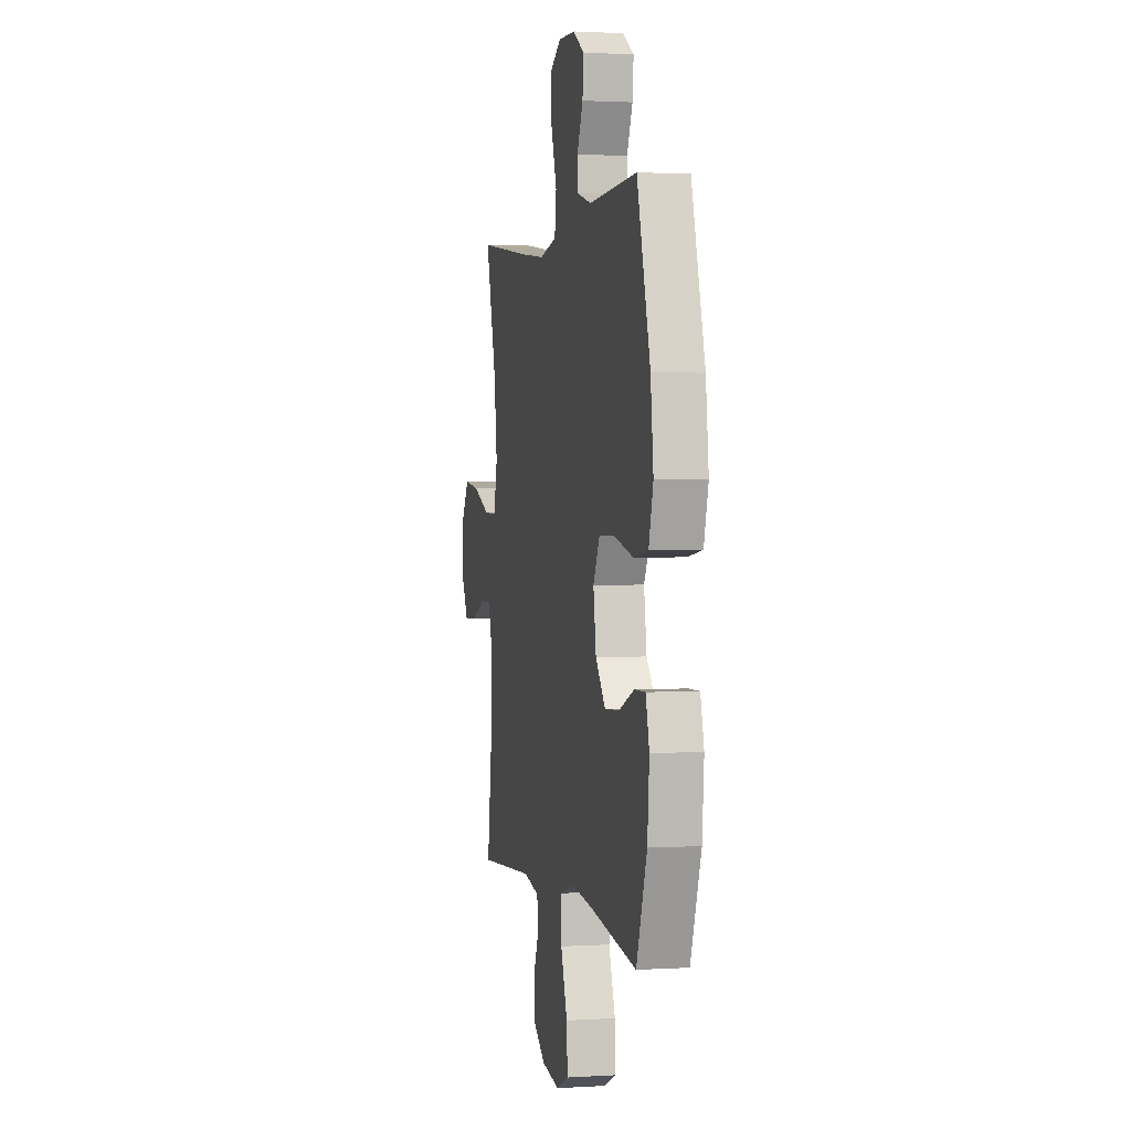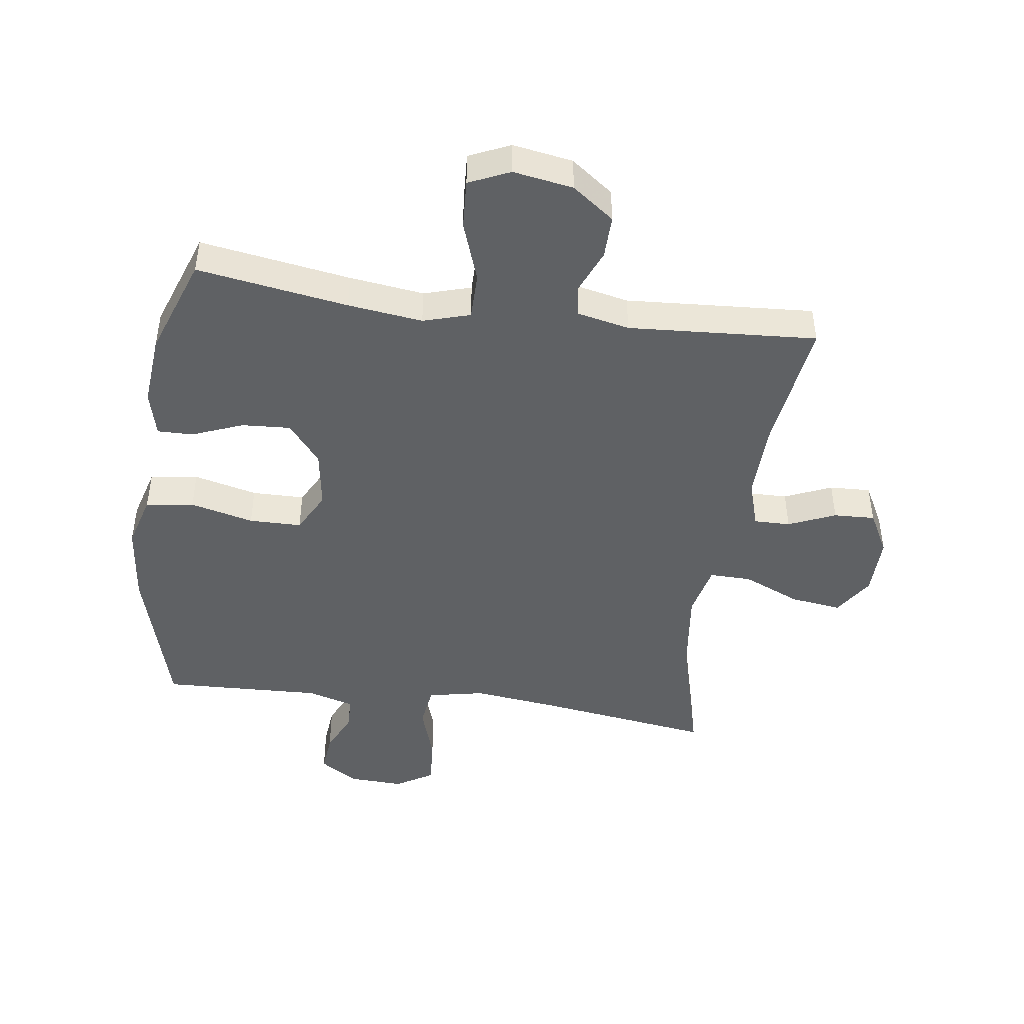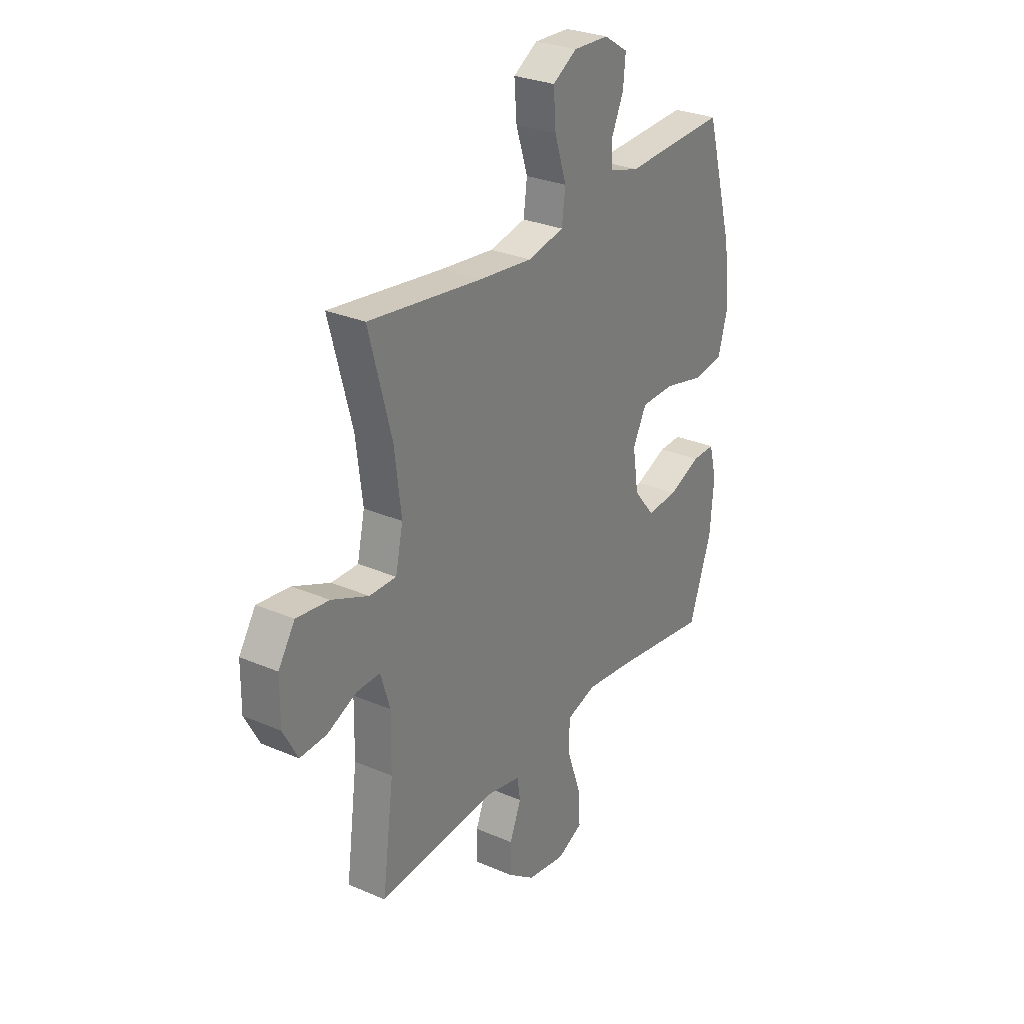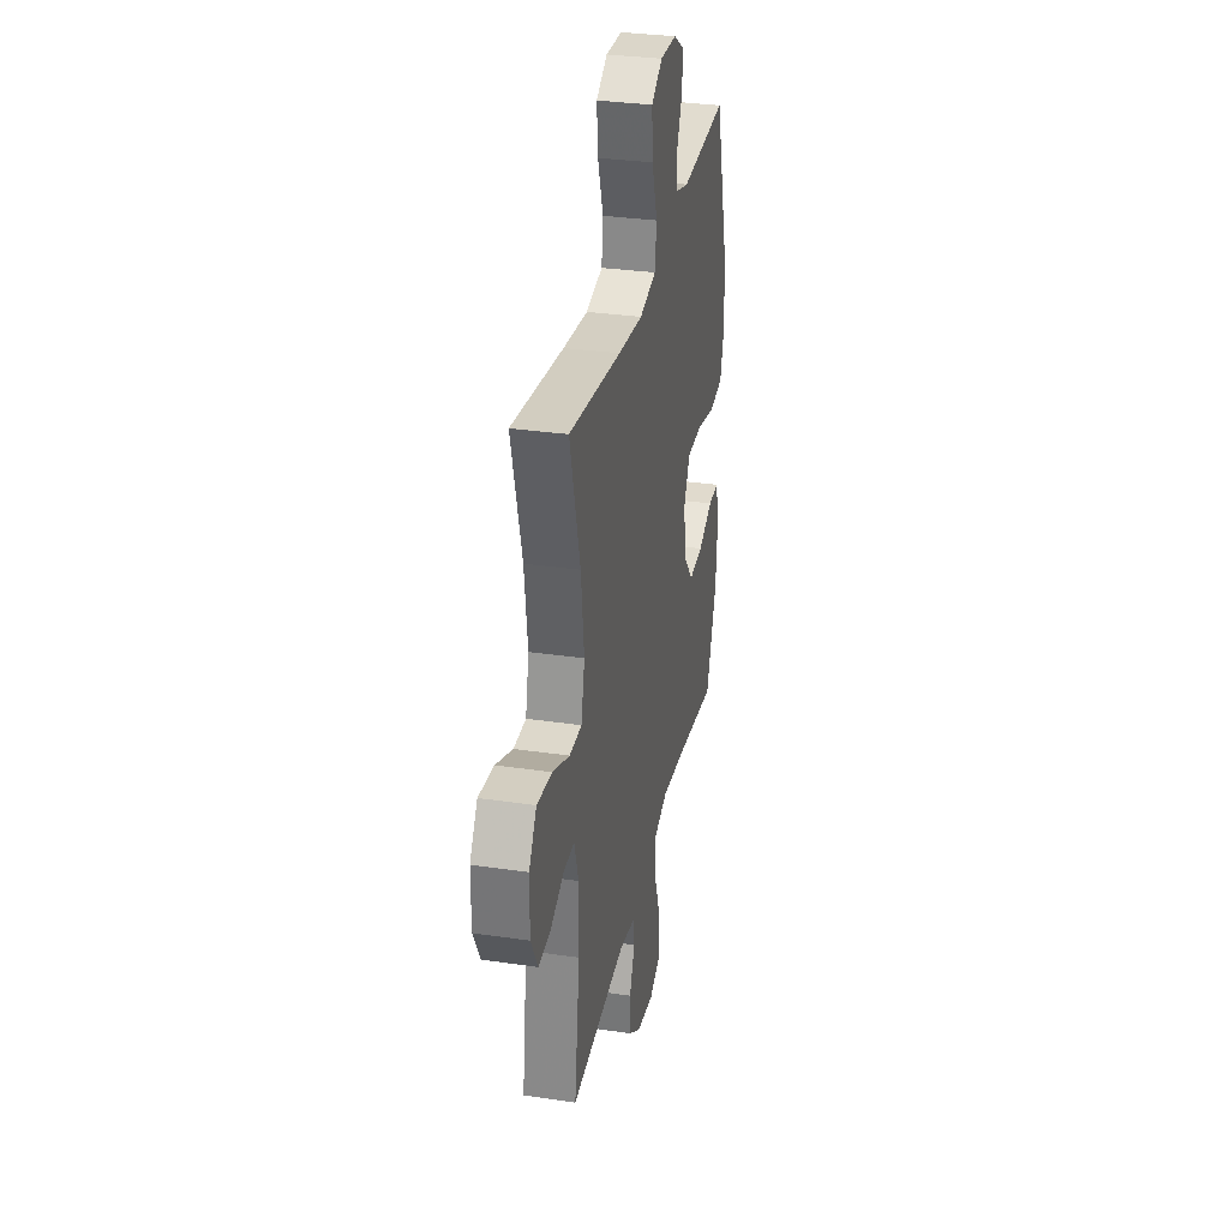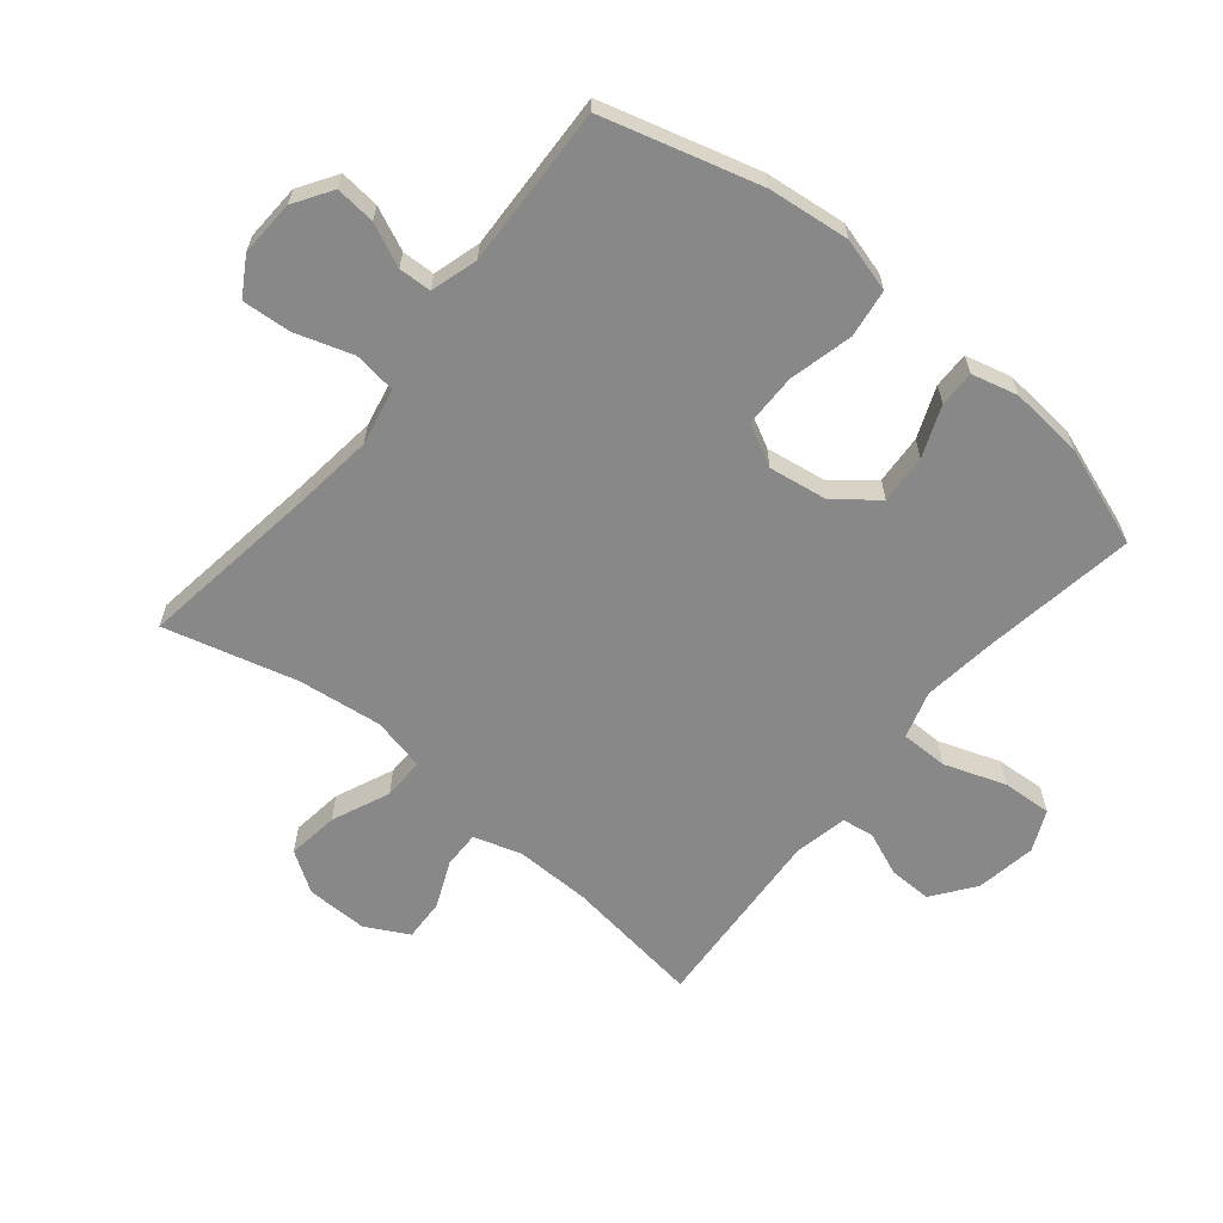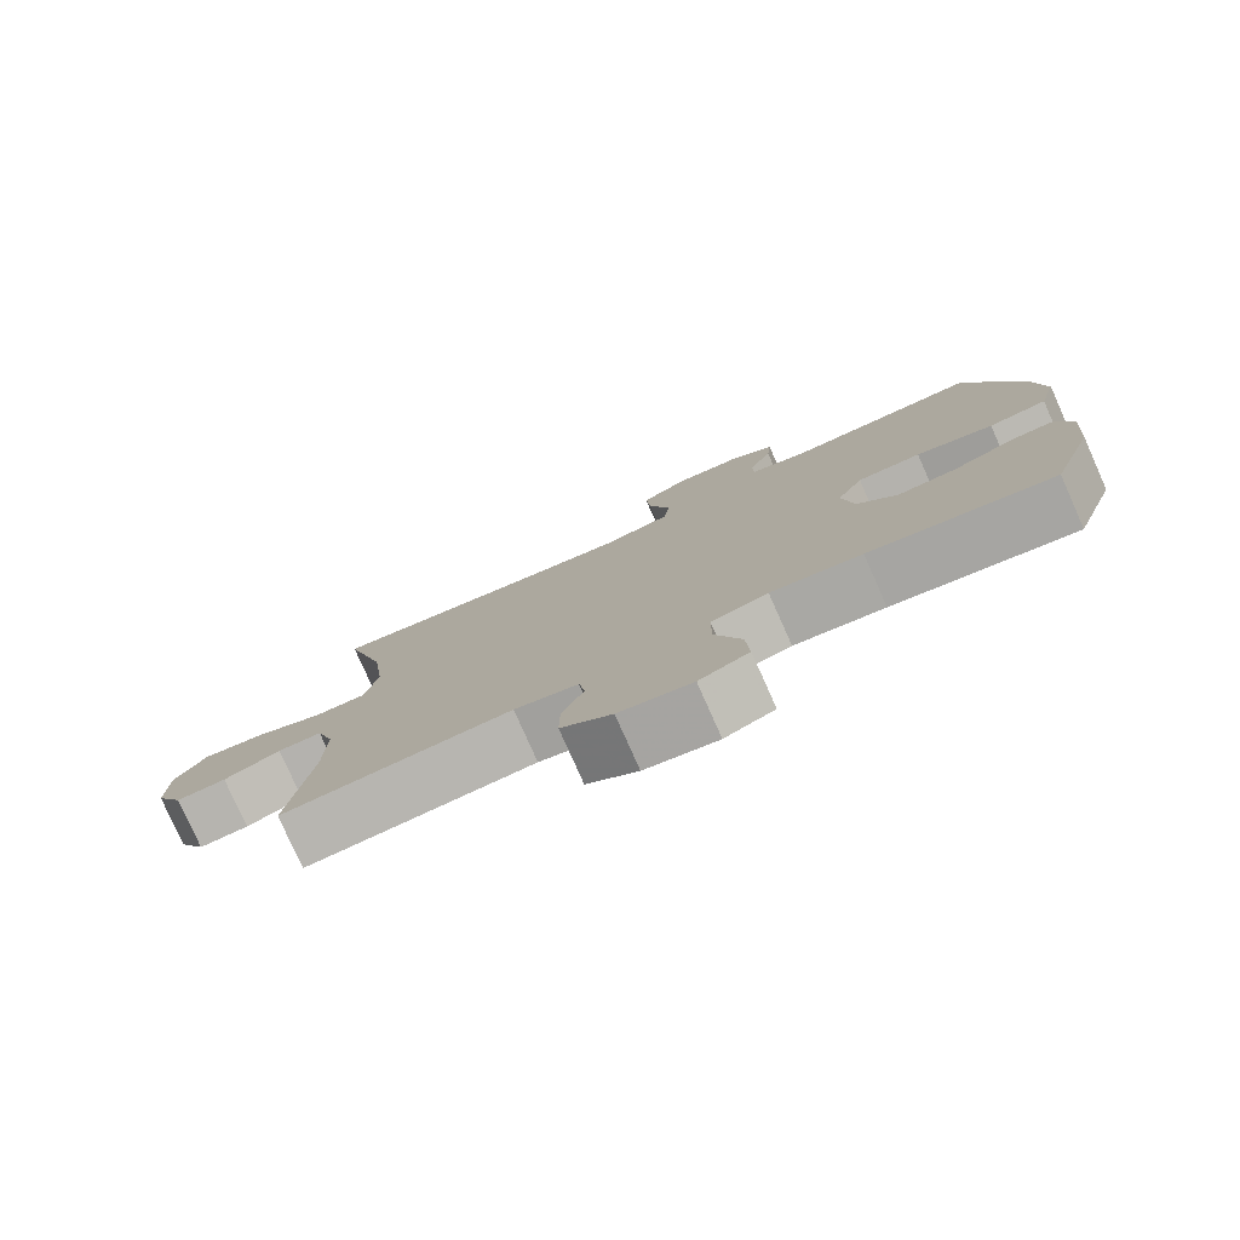
<metadata>
{"format":"obj","ext":"obj","renderer":"f3d","projection":"perspective","resolution":1024,"background":"white","views":[{"elev":1.7,"azim":77.6,"up":"+Z"},{"elev":-45.5,"azim":171.9,"up":"+Y"},{"elev":28.8,"azim":-57.2,"up":"+Z"},{"elev":32.1,"azim":-78.4,"up":"+Z"},{"elev":-62.9,"azim":50.5,"up":"+Y"},{"elev":-79.2,"azim":24.0,"up":"+Z"}]}
</metadata>
<code>
v -0.5 0.07 0.5
v -0.213 0.07 0.46
v -0.077 0.07 0.444
v 0.015 0.07 0.463
v 0.024 0.07 0.532
v -0.006 0.07 0.624
v -0.012 0.07 0.703
v 0.049 0.07 0.74
v 0.139 0.07 0.736
v 0.2 0.07 0.697
v 0.194 0.07 0.633
v 0.163 0.07 0.564
v 0.165 0.07 0.511
v 0.241 0.07 0.489
v 0.5 0.07 0.5
v 0.571 0.07 0.248
v 0.586 0.07 0.117
v 0.562 0.07 0.03
v 0.484 0.07 0.019
v 0.381 0.07 0.044
v 0.296 0.07 0.043
v 0.261 0.07 -0.024
v 0.276 0.07 -0.12
v 0.329 0.07 -0.185
v 0.408 0.07 -0.18
v 0.49 0.07 -0.147
v 0.548 0.07 -0.146
v 0.567 0.07 -0.22
v 0.557 0.07 -0.338
v 0.5 0.07 -0.5
v 0.256 0.07 -0.462
v 0.135 0.07 -0.447
v 0.059 0.07 -0.47
v 0.059 0.07 -0.546
v 0.094 0.07 -0.645
v 0.099 0.07 -0.725
v 0.033 0.07 -0.755
v -0.064 0.07 -0.739
v -0.132 0.07 -0.689
v -0.131 0.07 -0.619
v -0.102 0.07 -0.548
v -0.11 0.07 -0.497
v -0.195 0.07 -0.479
v -0.5 0.07 -0.5
v -0.471 0.07 -0.279
v -0.469 0.07 -0.157
v -0.493 0.07 -0.079
v -0.552 0.07 -0.08
v -0.628 0.07 -0.113
v -0.695 0.07 -0.116
v -0.732 0.07 -0.047
v -0.731 0.07 0.052
v -0.689 0.07 0.117
v -0.606 0.07 0.106
v -0.513 0.07 0.066
v -0.445 0.07 0.065
v -0.426 0.07 0.151
v -0.443 0.07 0.287
v -0.5 0 0.5
v -0.213 0 0.46
v -0.077 0 0.444
v 0.015 0 0.463
v 0.024 0 0.532
v -0.006 0 0.624
v -0.012 0 0.703
v 0.049 0 0.74
v 0.139 0 0.736
v 0.2 0 0.697
v 0.194 0 0.633
v 0.163 0 0.564
v 0.165 0 0.511
v 0.241 0 0.489
v 0.5 0 0.5
v 0.571 0 0.248
v 0.586 0 0.117
v 0.562 0 0.03
v 0.484 0 0.019
v 0.381 0 0.044
v 0.296 0 0.043
v 0.261 0 -0.024
v 0.276 0 -0.12
v 0.329 0 -0.185
v 0.408 0 -0.18
v 0.49 0 -0.147
v 0.548 0 -0.146
v 0.567 0 -0.22
v 0.557 0 -0.338
v 0.5 0 -0.5
v 0.256 0 -0.462
v 0.135 0 -0.447
v 0.059 0 -0.47
v 0.059 0 -0.546
v 0.094 0 -0.645
v 0.099 0 -0.725
v 0.033 0 -0.755
v -0.064 0 -0.739
v -0.132 0 -0.689
v -0.131 0 -0.619
v -0.102 0 -0.548
v -0.11 0 -0.497
v -0.195 0 -0.479
v -0.5 0 -0.5
v -0.471 0 -0.279
v -0.469 0 -0.157
v -0.493 0 -0.079
v -0.552 0 -0.08
v -0.628 0 -0.113
v -0.695 0 -0.116
v -0.732 0 -0.047
v -0.731 0 0.052
v -0.689 0 0.117
v -0.606 0 0.106
v -0.513 0 0.066
v -0.445 0 0.065
v -0.426 0 0.151
v -0.443 0 0.287
f 52 53 54 55
f 52 55 56
f 51 52 56
f 48 49 50 51
f 47 48 51 56
f 46 47 56
f 45 46 56 57
f 43 44 45
f 42 43 45 57
f 38 39 40 41
f 38 41 42
f 37 38 42
f 34 35 36 37
f 33 34 37 42
f 32 33 42 57
f 28 29 30 31
f 25 26 27 28
f 24 25 28 31
f 23 24 31 32
f 17 18 19 20
f 17 20 21
f 14 15 16 17
f 13 14 17 21
f 9 10 11 12
f 9 12 13
f 8 9 13
f 5 6 7 8
f 5 8 13 21
f 58 1 2
f 58 2 3
f 57 58 3 4
f 22 23 32 57
f 22 57 4
f 4 5 21 22
f 113 112 111 110
f 114 113 110
f 114 110 109
f 109 108 107 106
f 114 109 106 105
f 114 105 104
f 115 114 104 103
f 103 102 101
f 115 103 101 100
f 99 98 97 96
f 100 99 96
f 100 96 95
f 95 94 93 92
f 100 95 92 91
f 115 100 91 90
f 89 88 87 86
f 86 85 84 83
f 89 86 83 82
f 90 89 82 81
f 78 77 76 75
f 79 78 75
f 75 74 73 72
f 79 75 72 71
f 70 69 68 67
f 71 70 67
f 71 67 66
f 66 65 64 63
f 79 71 66 63
f 60 59 116
f 61 60 116
f 62 61 116 115
f 115 90 81 80
f 62 115 80
f 80 79 63 62
f 1 59 60 2
f 2 60 61 3
f 3 61 62 4
f 4 62 63 5
f 5 63 64 6
f 6 64 65 7
f 7 65 66 8
f 8 66 67 9
f 9 67 68 10
f 10 68 69 11
f 11 69 70 12
f 12 70 71 13
f 13 71 72 14
f 14 72 73 15
f 15 73 74 16
f 16 74 75 17
f 17 75 76 18
f 18 76 77 19
f 19 77 78 20
f 20 78 79 21
f 21 79 80 22
f 22 80 81 23
f 23 81 82 24
f 24 82 83 25
f 25 83 84 26
f 26 84 85 27
f 27 85 86 28
f 28 86 87 29
f 29 87 88 30
f 30 88 89 31
f 31 89 90 32
f 32 90 91 33
f 33 91 92 34
f 34 92 93 35
f 35 93 94 36
f 36 94 95 37
f 37 95 96 38
f 38 96 97 39
f 39 97 98 40
f 40 98 99 41
f 41 99 100 42
f 42 100 101 43
f 43 101 102 44
f 44 102 103 45
f 45 103 104 46
f 46 104 105 47
f 47 105 106 48
f 48 106 107 49
f 49 107 108 50
f 50 108 109 51
f 51 109 110 52
f 52 110 111 53
f 53 111 112 54
f 54 112 113 55
f 55 113 114 56
f 56 114 115 57
f 57 115 116 58
f 58 116 59 1

</code>
